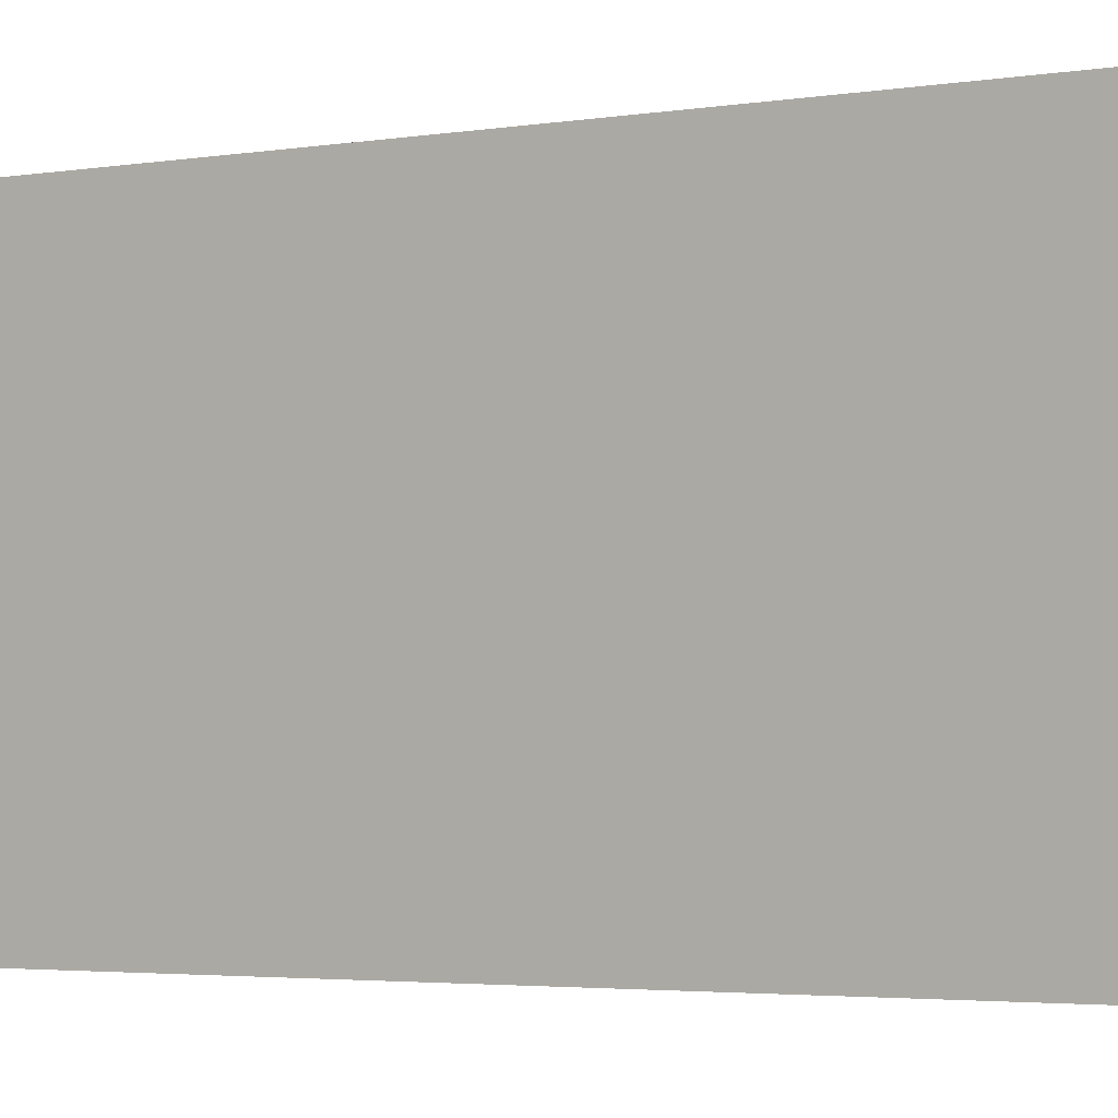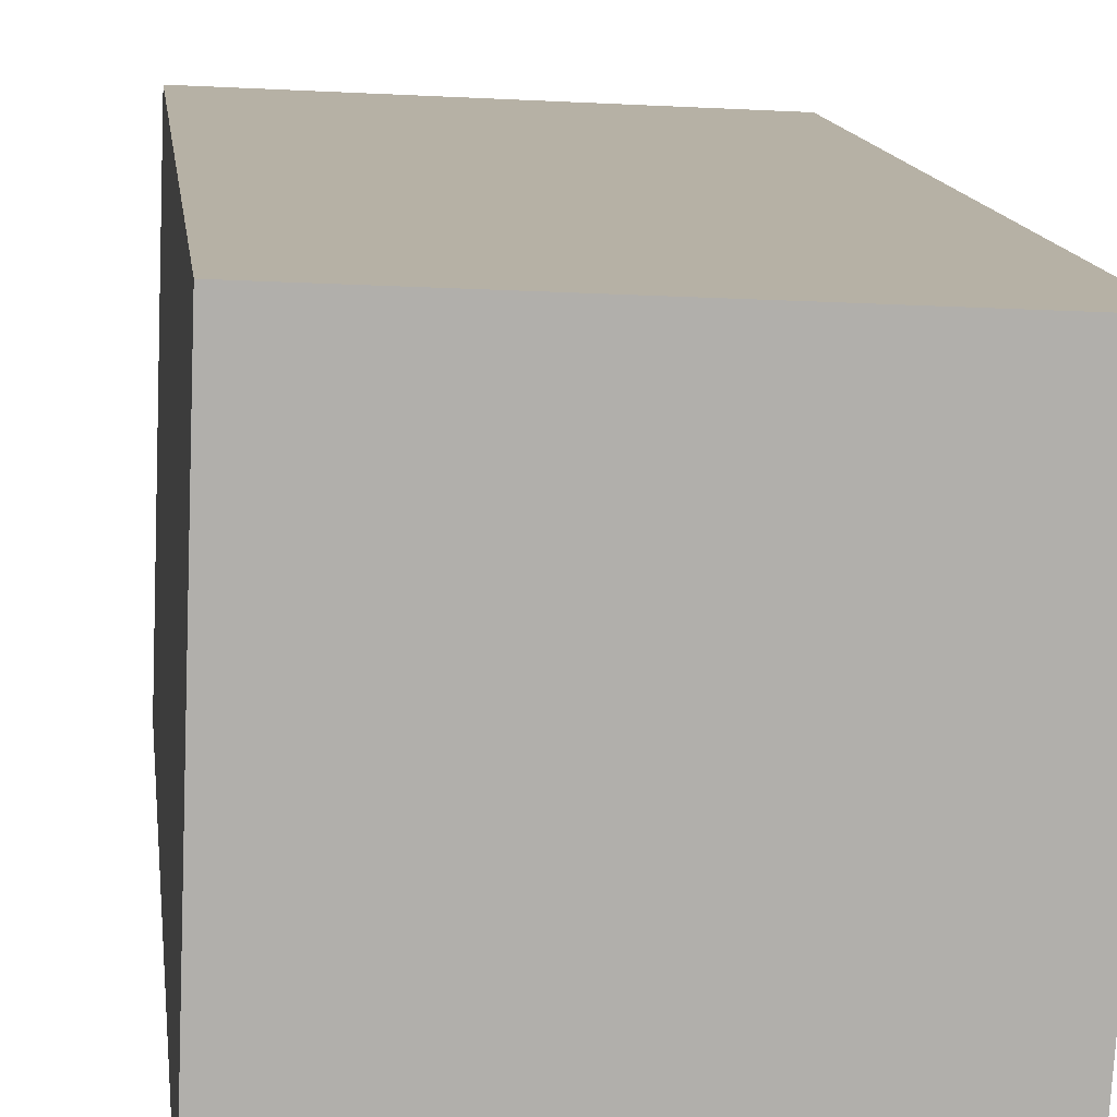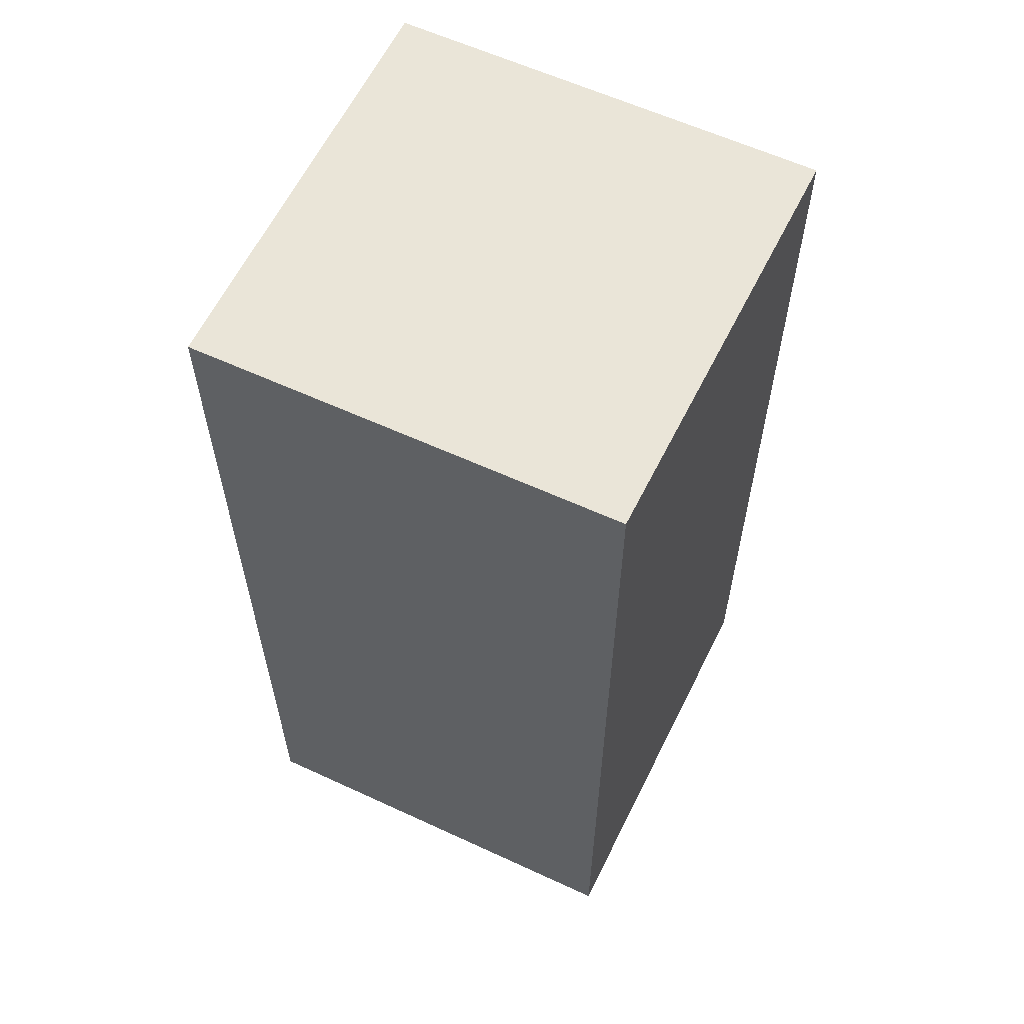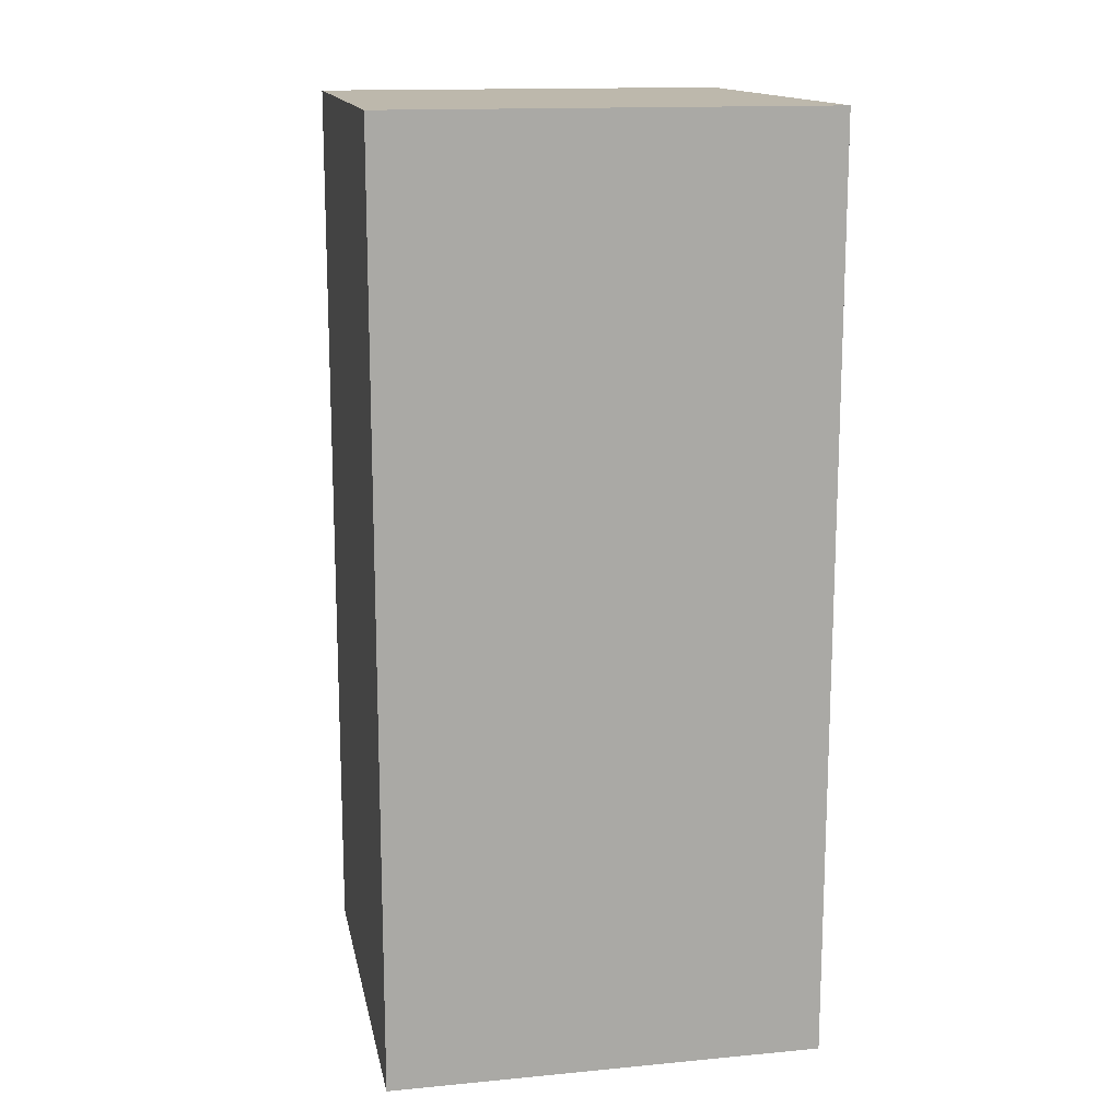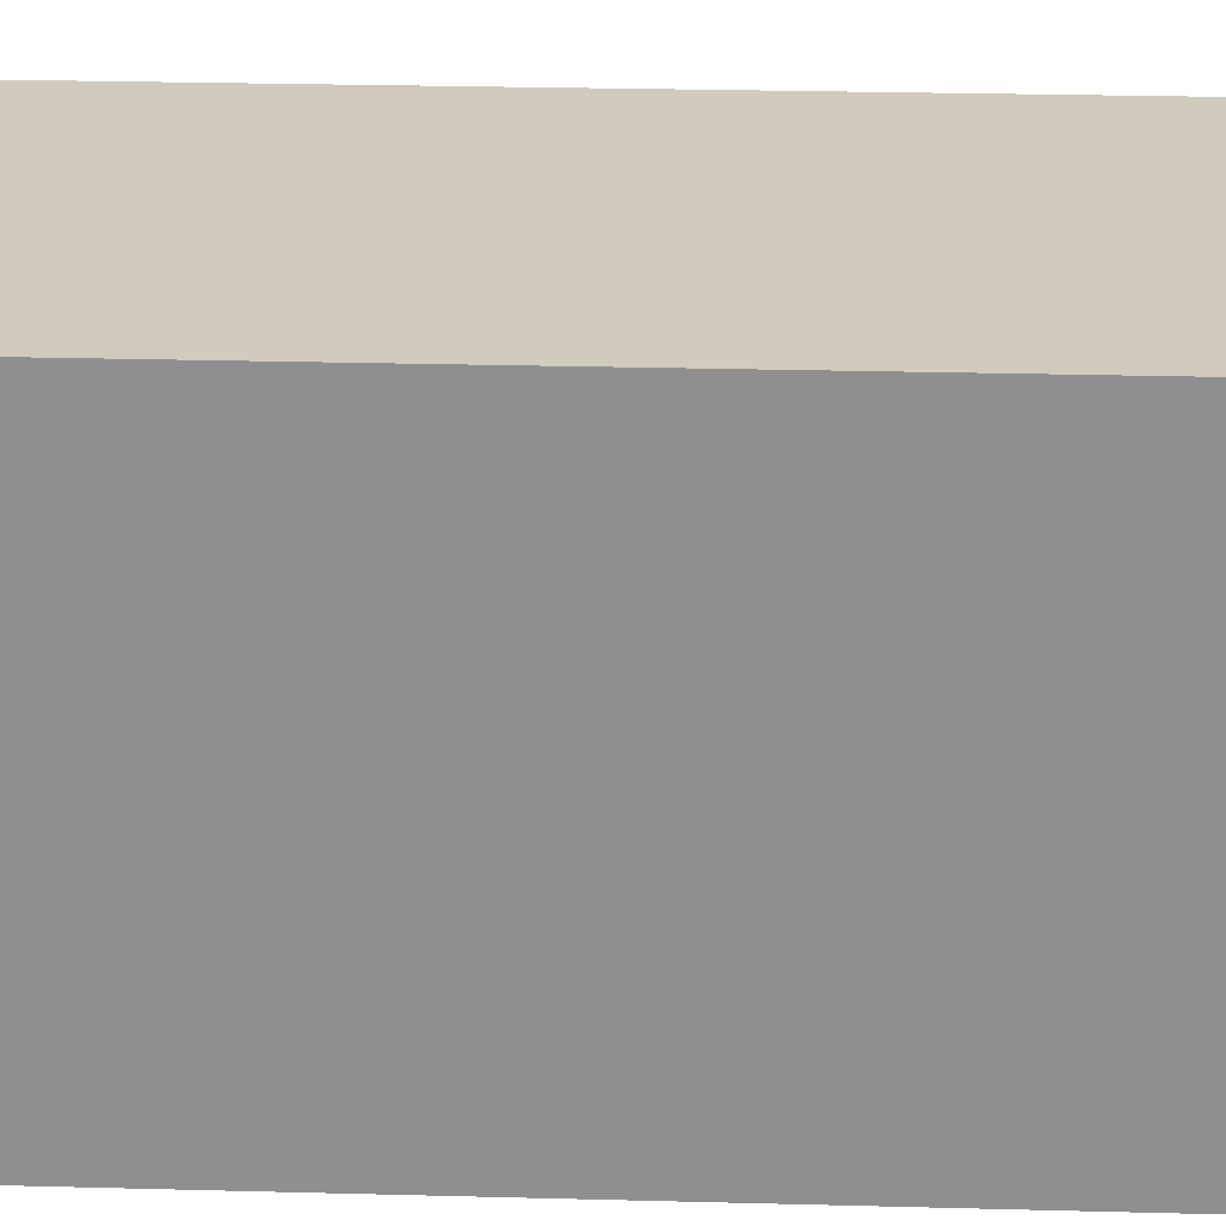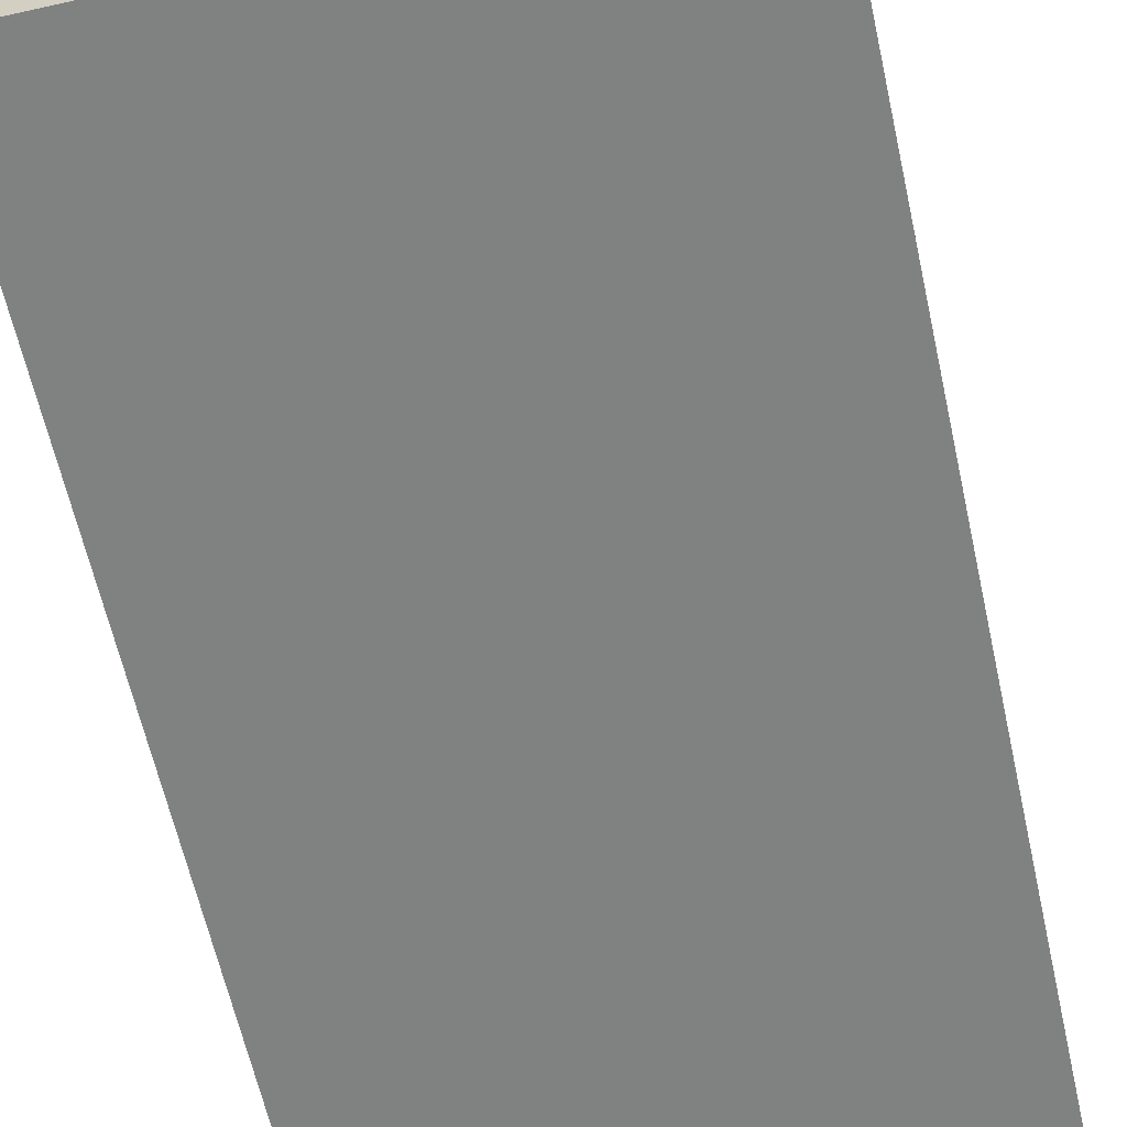
<metadata>
{"format":"obj","ext":"obj","renderer":"f3d","projection":"perspective","resolution":1024,"background":"white","views":[{"elev":-3.1,"azim":-59.3,"up":"+Z"},{"elev":12.1,"azim":173.5,"up":"+Z"},{"elev":59.5,"azim":-157.3,"up":"+Y"},{"elev":14.7,"azim":-14.6,"up":"+Y"},{"elev":26.4,"azim":92.4,"up":"+Z"},{"elev":-59.5,"azim":12.2,"up":"+Z"}]}
</metadata>
<code>
v  0.436 14.74 -6.819
v  6.921 14.74 0.367
v  7.179 14.74 -6.5
v  0.062 14.74 -0.974
v  0 14.74 9.026e-16
v  7.179 3.98e-16 -6.5
v  0.436 4.175e-16 -6.819
v  0 0 0
v  0.062 5.964e-17 -0.974
v  6.921 -2.247e-17 0.367
g defaultobject
f 1 2 3
f 2 1 4
f 2 4 5
f 6 1 3
f 1 6 7
f 7 4 1
f 4 7 5
f 5 7 8
f 8 7 9
f 8 2 5
f 2 8 10
f 10 3 2
f 3 10 6
f 10 7 6
f 7 10 9
f 9 10 8

</code>
